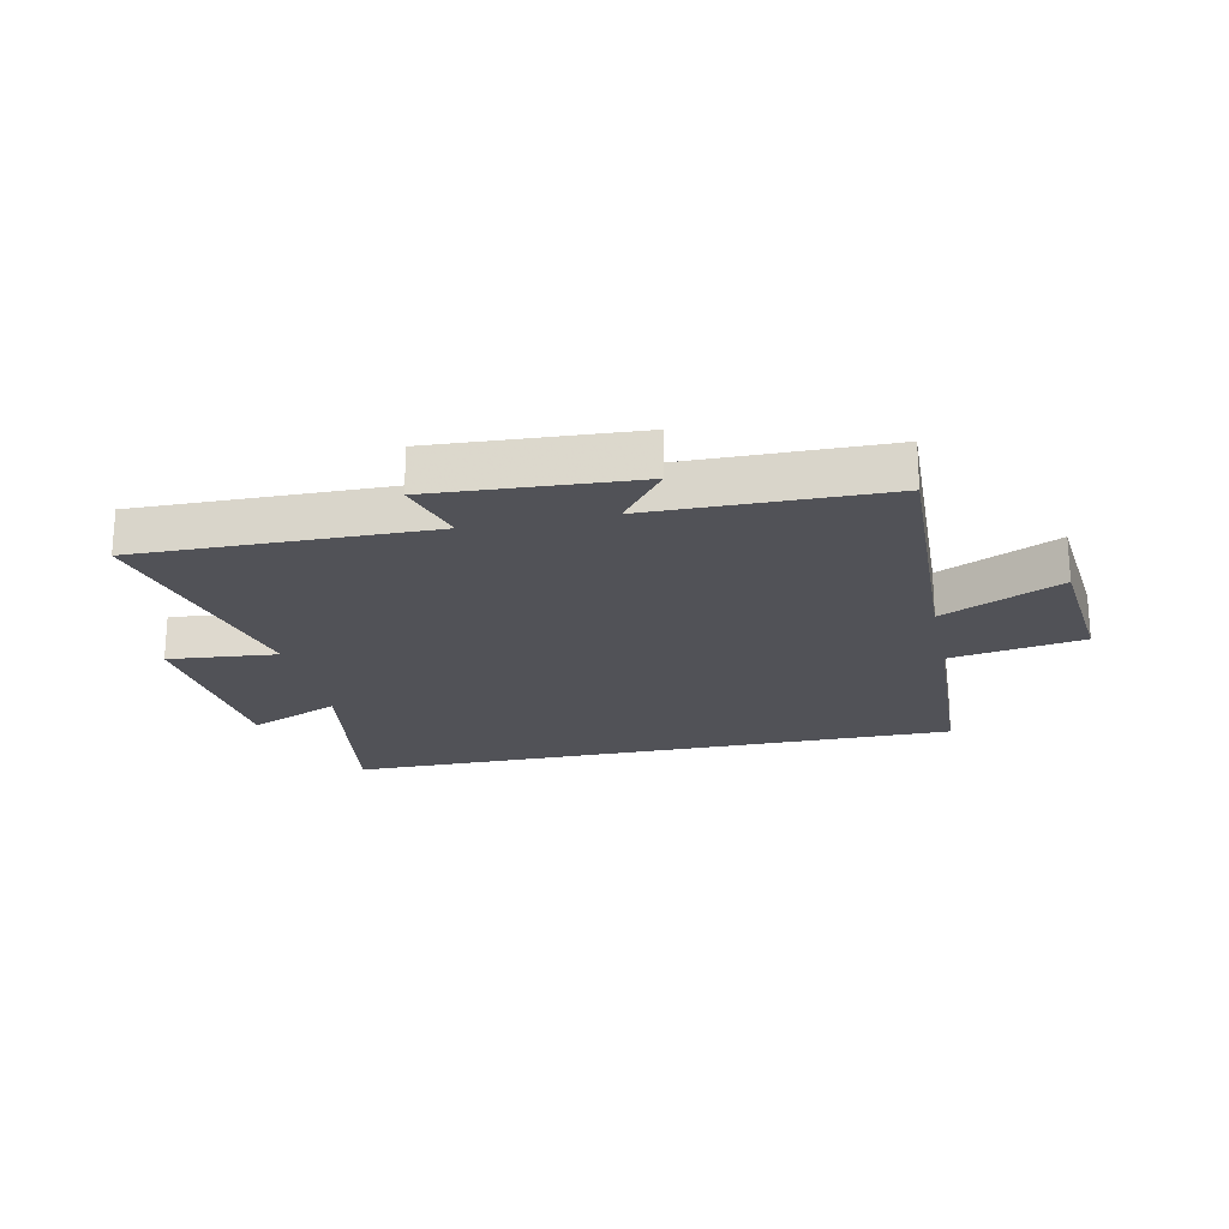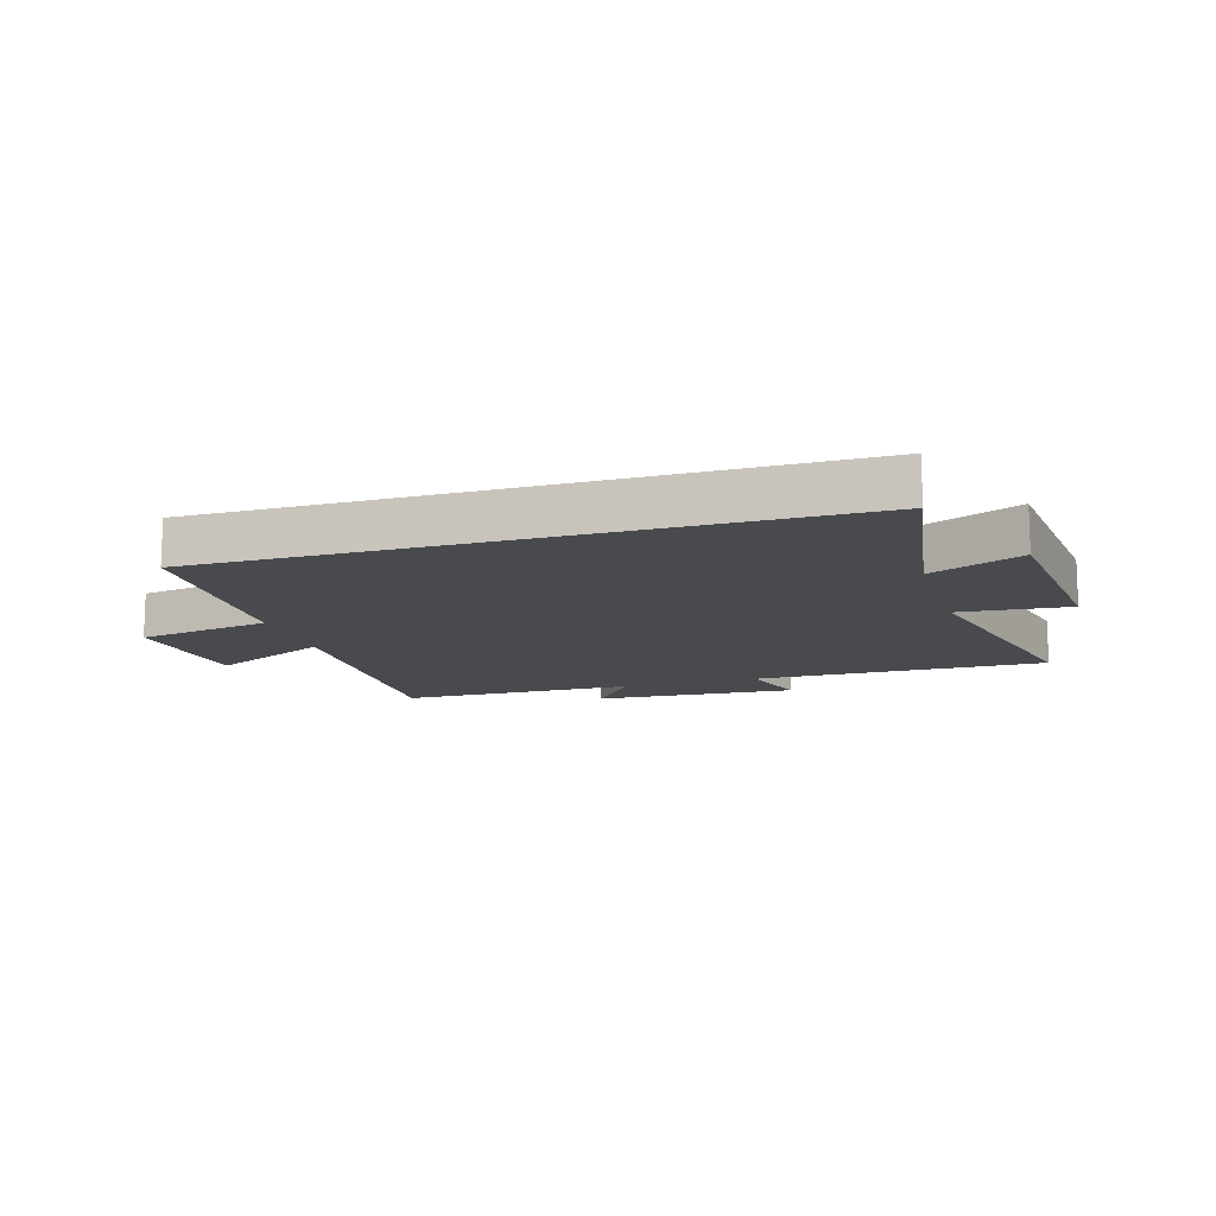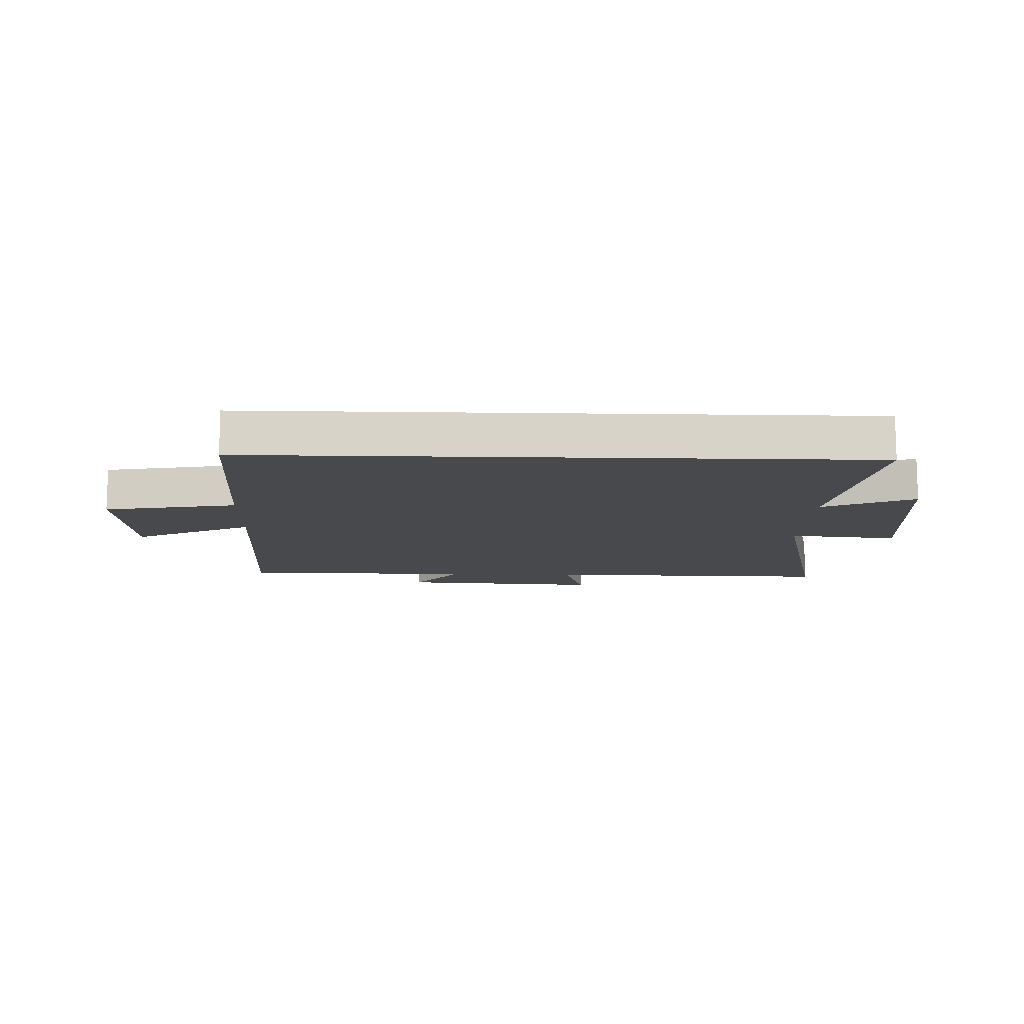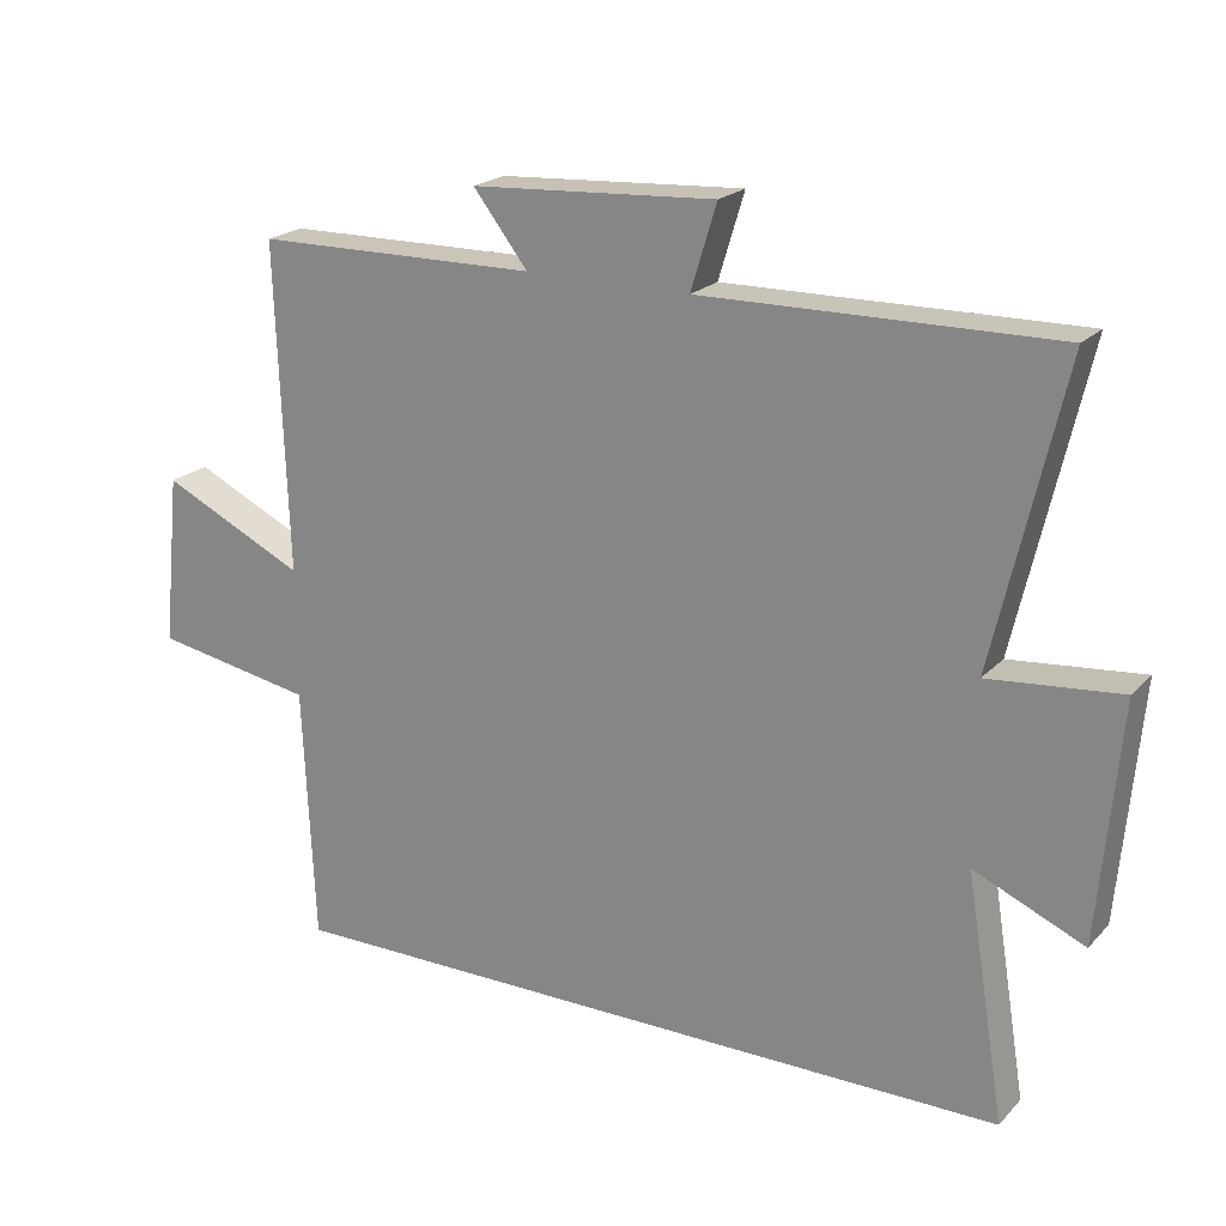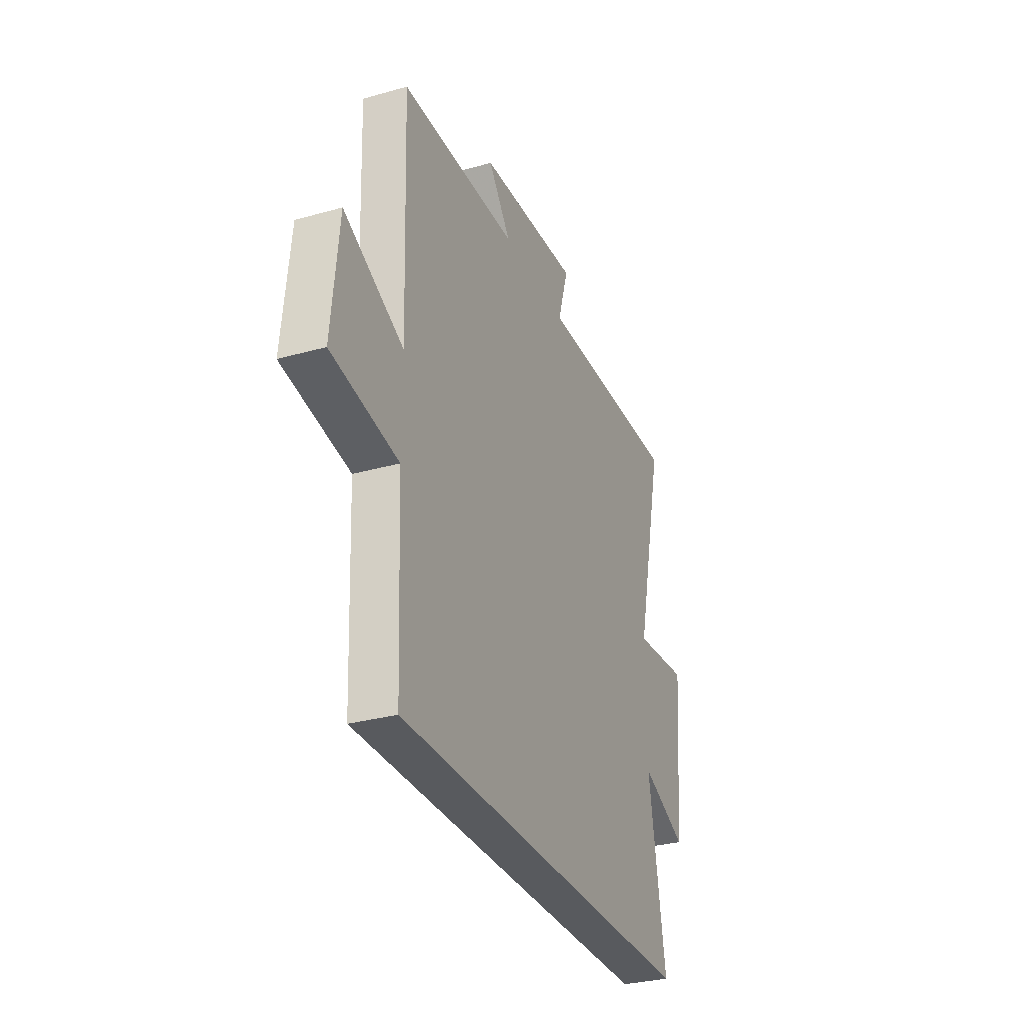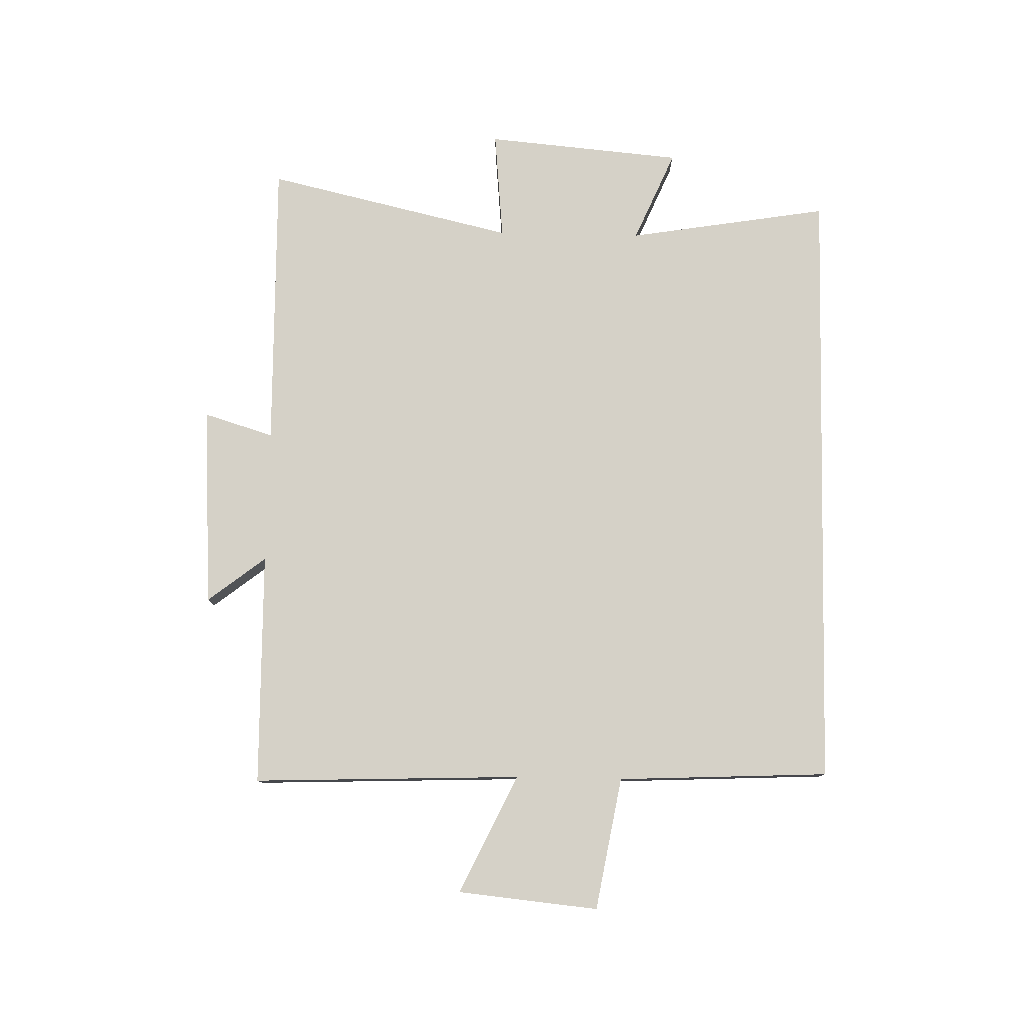
<metadata>
{"format":"obj","ext":"obj","renderer":"f3d","projection":"perspective","resolution":1024,"background":"white","views":[{"elev":-21.5,"azim":11.9,"up":"+Y"},{"elev":-12.9,"azim":-163.0,"up":"+Y"},{"elev":-12.2,"azim":178.2,"up":"+Y"},{"elev":20.8,"azim":-149.8,"up":"+Z"},{"elev":-31.0,"azim":111.9,"up":"+Z"},{"elev":78.9,"azim":91.2,"up":"+Y"}]}
</metadata>
<code>
v 0.484 0.07 -0.5
v -0.555 0.07 -0.5
v -0.5 0.07 -0.16
v -0.654 0.07 -0.227
v -0.684 0.07 0.105
v -0.5 0.07 0.088
v -0.597 0.07 0.507
v -0.106 0.07 0.5
v -0.142 0.07 0.618
v 0.198 0.07 0.598
v 0.122 0.07 0.5
v 0.516 0.07 0.495
v 0.5 0.07 0.04
v 0.7 0.07 0.136
v 0.724 0.07 -0.102
v 0.5 0.07 -0.142
v 0.484 0 -0.5
v -0.555 0 -0.5
v -0.5 0 -0.16
v -0.654 0 -0.227
v -0.684 0 0.105
v -0.5 0 0.088
v -0.597 0 0.507
v -0.106 0 0.5
v -0.142 0 0.618
v 0.198 0 0.598
v 0.122 0 0.5
v 0.516 0 0.495
v 0.5 0 0.04
v 0.7 0 0.136
v 0.724 0 -0.102
v 0.5 0 -0.142
f 13 14 15 16
f 13 16 1 2
f 11 12 13 2
f 8 9 10 11
f 8 11 2 3
f 6 7 8
f 6 8 3 4
f 4 5 6
f 32 31 30 29
f 18 17 32 29
f 18 29 28 27
f 27 26 25 24
f 19 18 27 24
f 24 23 22
f 20 19 24 22
f 22 21 20
f 1 17 18 2
f 2 18 19 3
f 3 19 20 4
f 4 20 21 5
f 5 21 22 6
f 6 22 23 7
f 7 23 24 8
f 8 24 25 9
f 9 25 26 10
f 10 26 27 11
f 11 27 28 12
f 12 28 29 13
f 13 29 30 14
f 14 30 31 15
f 15 31 32 16
f 16 32 17 1

</code>
